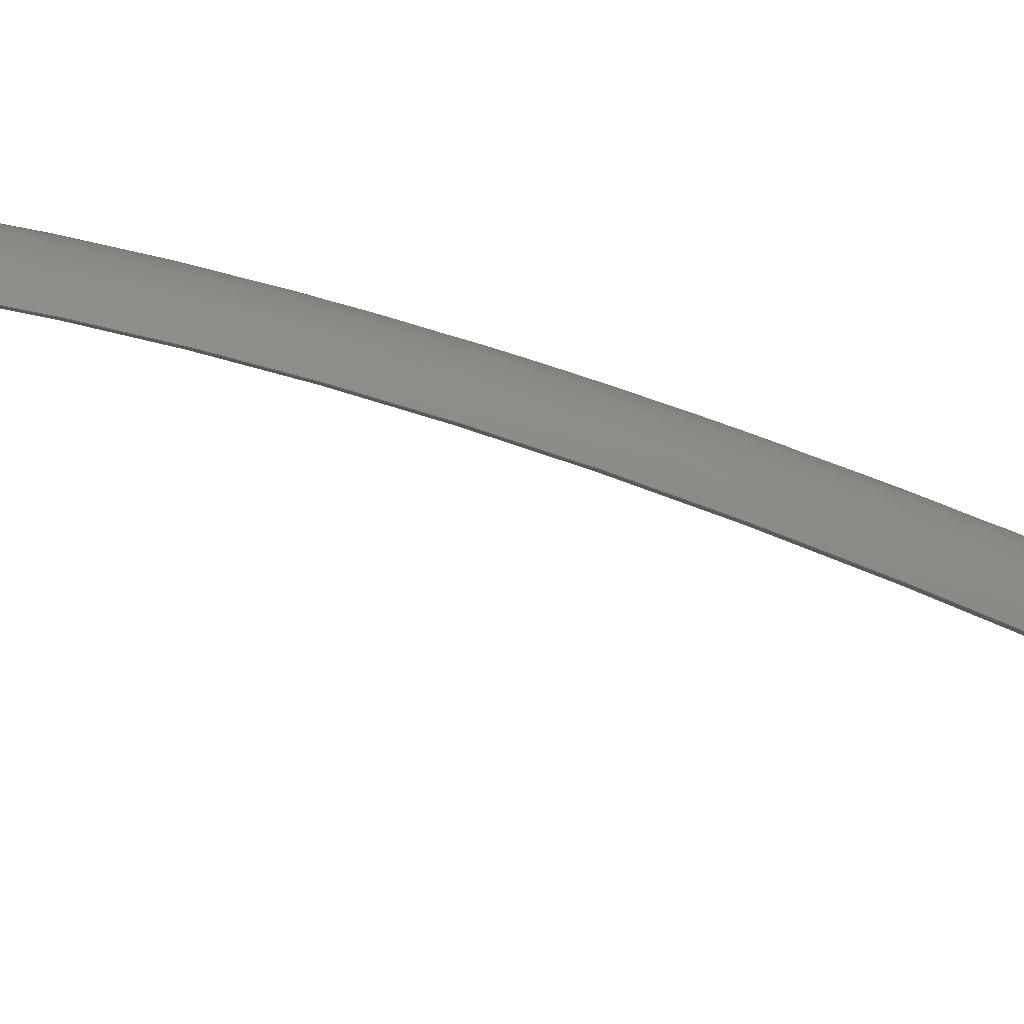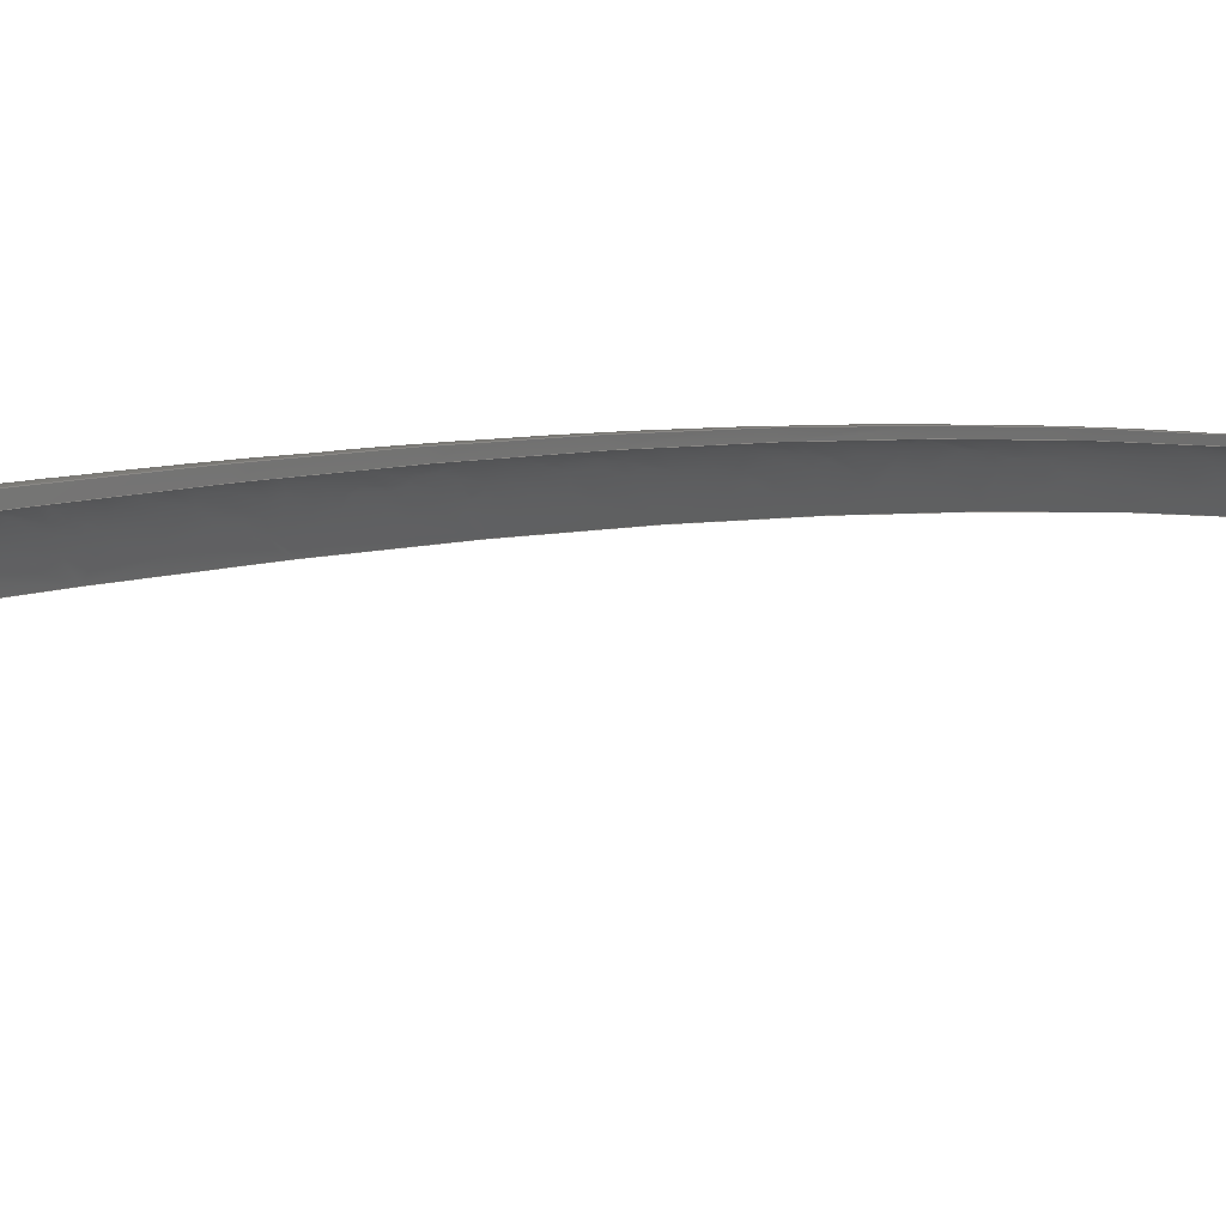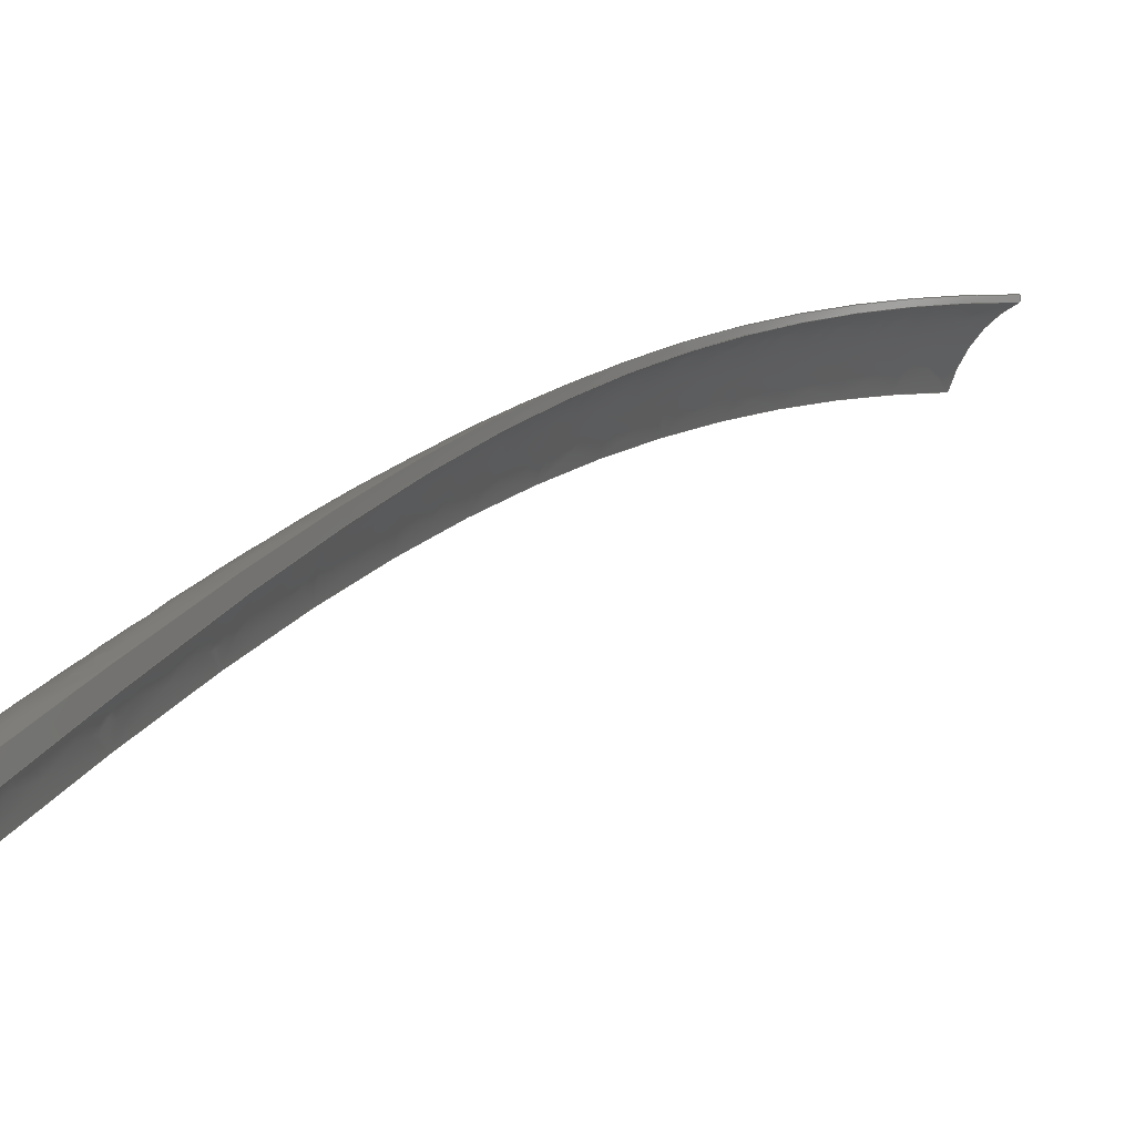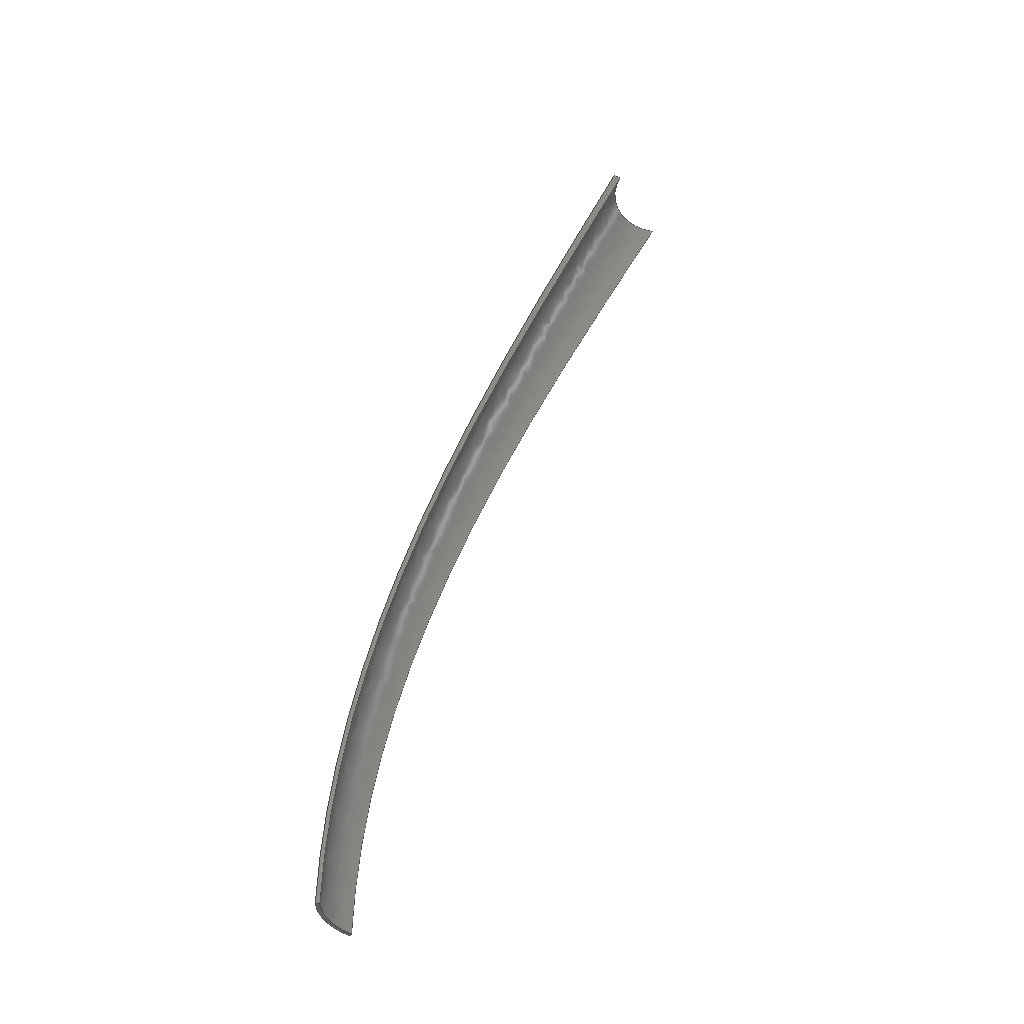
<metadata>
{"format":"step","ext":"step","renderer":"f3d","projection":"perspective","resolution":1024,"background":"white","views":[{"elev":-13.1,"azim":83.2,"up":"+Z"},{"elev":25.8,"azim":-53.8,"up":"+Z"},{"elev":3.2,"azim":-137.2,"up":"+Z"},{"elev":-39.7,"azim":157.5,"up":"+Y"}]}
</metadata>
<code>
ISO-10303-21;
DATA;
#1=SHAPE_REPRESENTATION_RELATIONSHIP('','',#98,#2);
#2=ADVANCED_BREP_SHAPE_REPRESENTATION('',(#96),#272);
#3=PLANE('',#104);
#4=PLANE('',#105);
#5=CIRCLE('',#100,0.0102);
#6=CIRCLE('',#101,0.01333);
#7=CIRCLE('',#102,0.01228);
#8=CIRCLE('',#103,0.01359);
#9=B_SPLINE_CURVE_WITH_KNOTS('',3,(#144,#145,#146,#147),.UNSPECIFIED.,
 .F.,.F.,(4,4),(0,1),.PIECEWISE_BEZIER_KNOTS.);
#10=B_SPLINE_CURVE_WITH_KNOTS('',3,(#151,#152,#153,#154),.UNSPECIFIED.,
 .F.,.F.,(4,4),(0,1),.PIECEWISE_BEZIER_KNOTS.);
#11=B_SPLINE_CURVE_WITH_KNOTS('',3,(#197,#198,#199,#200),.UNSPECIFIED.,
 .F.,.F.,(4,4),(0,1),.PIECEWISE_BEZIER_KNOTS.);
#12=B_SPLINE_CURVE_WITH_KNOTS('',3,(#221,#222,#223,#224),.UNSPECIFIED.,
 .F.,.F.,(4,4),(0,1),.PIECEWISE_BEZIER_KNOTS.);
#13=ORIENTED_EDGE('',*,*,#37,.F.);
#14=ORIENTED_EDGE('',*,*,#38,.F.);
#15=ORIENTED_EDGE('',*,*,#39,.T.);
#16=ORIENTED_EDGE('',*,*,#40,.T.);
#17=ORIENTED_EDGE('',*,*,#38,.T.);
#18=ORIENTED_EDGE('',*,*,#41,.F.);
#19=ORIENTED_EDGE('',*,*,#42,.F.);
#20=ORIENTED_EDGE('',*,*,#43,.T.);
#21=ORIENTED_EDGE('',*,*,#42,.T.);
#22=ORIENTED_EDGE('',*,*,#44,.F.);
#23=ORIENTED_EDGE('',*,*,#45,.F.);
#24=ORIENTED_EDGE('',*,*,#46,.T.);
#25=ORIENTED_EDGE('',*,*,#45,.T.);
#26=ORIENTED_EDGE('',*,*,#47,.F.);
#27=ORIENTED_EDGE('',*,*,#40,.F.);
#28=ORIENTED_EDGE('',*,*,#48,.T.);
#29=ORIENTED_EDGE('',*,*,#41,.T.);
#30=ORIENTED_EDGE('',*,*,#37,.T.);
#31=ORIENTED_EDGE('',*,*,#47,.T.);
#32=ORIENTED_EDGE('',*,*,#44,.T.);
#33=ORIENTED_EDGE('',*,*,#46,.F.);
#34=ORIENTED_EDGE('',*,*,#48,.F.);
#35=ORIENTED_EDGE('',*,*,#39,.F.);
#36=ORIENTED_EDGE('',*,*,#43,.F.);
#37=EDGE_CURVE('',#49,#50,#57,.T.);
#38=EDGE_CURVE('',#51,#49,#9,.T.);
#39=EDGE_CURVE('',#51,#52,#58,.F.);
#40=EDGE_CURVE('',#52,#50,#10,.T.);
#41=EDGE_CURVE('',#53,#49,#5,.T.);
#42=EDGE_CURVE('',#54,#53,#11,.T.);
#43=EDGE_CURVE('',#54,#51,#6,.F.);
#44=EDGE_CURVE('',#55,#53,#59,.T.);
#45=EDGE_CURVE('',#56,#55,#12,.T.);
#46=EDGE_CURVE('',#56,#54,#60,.T.);
#47=EDGE_CURVE('',#50,#55,#7,.F.);
#48=EDGE_CURVE('',#52,#56,#8,.T.);
#49=VERTEX_POINT('',#142);
#50=VERTEX_POINT('',#143);
#51=VERTEX_POINT('',#148);
#52=VERTEX_POINT('',#150);
#53=VERTEX_POINT('',#196);
#54=VERTEX_POINT('',#201);
#55=VERTEX_POINT('',#220);
#56=VERTEX_POINT('',#225);
#57=LINE('',#141,#61);
#58=LINE('',#149,#62);
#59=LINE('',#219,#63);
#60=LINE('',#226,#64);
#61=VECTOR('',#108,1);
#62=VECTOR('',#109,1);
#63=VECTOR('',#114,1);
#64=VECTOR('',#115,1);
#65=EDGE_LOOP('',(#13,#14,#15,#16));
#66=EDGE_LOOP('',(#17,#18,#19,#20));
#67=EDGE_LOOP('',(#21,#22,#23,#24));
#68=EDGE_LOOP('',(#25,#26,#27,#28));
#69=EDGE_LOOP('',(#29,#30,#31,#32));
#70=EDGE_LOOP('',(#33,#34,#35,#36));
#71=FACE_BOUND('',#65,.T.);
#72=FACE_BOUND('',#66,.T.);
#73=FACE_BOUND('',#67,.T.);
#74=FACE_BOUND('',#68,.T.);
#75=FACE_BOUND('',#69,.T.);
#76=FACE_BOUND('',#70,.T.);
#77=B_SPLINE_SURFACE_WITH_KNOTS('',3,3,((#125,#126,#127,#128),(#129,#130,
#131,#132),(#133,#134,#135,#136),(#137,#138,#139,#140)),.UNSPECIFIED.,.F.,
 .F.,.F.,(4,4),(4,4),(0,1),(0,1),.PIECEWISE_BEZIER_KNOTS.);
#78=B_SPLINE_SURFACE_WITH_KNOTS('',3,3,((#155,#156,#157,#158),(#159,#160,
#161,#162),(#163,#164,#165,#166),(#167,#168,#169,#170),(#171,#172,#173,
#174),(#175,#176,#177,#178),(#179,#180,#181,#182),(#183,#184,#185,#186),
(#187,#188,#189,#190),(#191,#192,#193,#194)),.UNSPECIFIED.,.F.,.F.,.F.,
(4,2,2,2,4),(4,4),(0,0.25,0.5,0.75,1),(0,1.006),
 .UNSPECIFIED.);
#79=B_SPLINE_SURFACE_WITH_KNOTS('',3,3,((#203,#204,#205,#206),(#207,#208,
#209,#210),(#211,#212,#213,#214),(#215,#216,#217,#218)),.UNSPECIFIED.,.F.,
 .F.,.F.,(4,4),(4,4),(0,1),(0,1),.PIECEWISE_BEZIER_KNOTS.);
#80=B_SPLINE_SURFACE_WITH_KNOTS('',3,3,((#227,#228,#229,#230),(#231,#232,
#233,#234),(#235,#236,#237,#238),(#239,#240,#241,#242),(#243,#244,#245,
#246),(#247,#248,#249,#250),(#251,#252,#253,#254),(#255,#256,#257,#258),
(#259,#260,#261,#262),(#263,#264,#265,#266)),.UNSPECIFIED.,.F.,.F.,.F.,
(4,2,2,2,4),(4,4),(0,0.25,0.5,0.75,1),(0,1.006),
 .UNSPECIFIED.);
#81=ADVANCED_FACE('',(#71),#77,.T.);
#82=ADVANCED_FACE('',(#72),#78,.T.);
#83=ADVANCED_FACE('',(#73),#79,.T.);
#84=ADVANCED_FACE('',(#74),#80,.T.);
#85=ADVANCED_FACE('',(#75),#3,.F.);
#86=ADVANCED_FACE('',(#76),#4,.T.);
#87=CLOSED_SHELL('',(#81,#82,#83,#84,#85,#86));
#88=STYLED_ITEM('',(#89),#96);
#89=PRESENTATION_STYLE_ASSIGNMENT((#90));
#90=SURFACE_STYLE_USAGE(.BOTH.,#91);
#91=SURFACE_SIDE_STYLE('',(#92));
#92=SURFACE_STYLE_FILL_AREA(#93);
#93=FILL_AREA_STYLE('',(#94));
#94=FILL_AREA_STYLE_COLOUR('',#95);
#95=COLOUR_RGB('',0.902,0.8784,0.8118);
#96=MANIFOLD_SOLID_BREP('Part 9',#87);
#97=SHAPE_DEFINITION_REPRESENTATION(#277,#98);
#98=SHAPE_REPRESENTATION('Part 9',(#99),#272);
#99=AXIS2_PLACEMENT_3D('',#124,#106,#107);
#100=AXIS2_PLACEMENT_3D('',#195,#110,#111);
#101=AXIS2_PLACEMENT_3D('',#202,#112,#113);
#102=AXIS2_PLACEMENT_3D('',#267,#116,#117);
#103=AXIS2_PLACEMENT_3D('',#268,#118,#119);
#104=AXIS2_PLACEMENT_3D('',#269,#120,#121);
#105=AXIS2_PLACEMENT_3D('',#270,#122,#123);
#106=DIRECTION('',(0,0,1));
#107=DIRECTION('',(1,0,0));
#108=DIRECTION('',(0.1442,0,0.9895));
#109=DIRECTION('',(0,0,-1));
#110=DIRECTION('',(0,-1,0));
#111=DIRECTION('',(0,0,-1));
#112=DIRECTION('',(0,1,0));
#113=DIRECTION('',(0,0,-1));
#114=DIRECTION('',(-1,0,0));
#115=DIRECTION('',(-1,0,0));
#116=DIRECTION('',(0,-1,0));
#117=DIRECTION('',(0,0,-1));
#118=DIRECTION('',(0,1,0));
#119=DIRECTION('',(0,0,-1));
#120=DIRECTION('',(0,-1,0));
#121=DIRECTION('',(1,0,0));
#122=DIRECTION('',(0,-1,0));
#123=DIRECTION('',(1,0,0));
#124=CARTESIAN_POINT('',(0,0,0));
#125=CARTESIAN_POINT('',(0.05009,0,0.1135));
#126=CARTESIAN_POINT('',(0.05009,0.05111,0.1135));
#127=CARTESIAN_POINT('',(0.0269,0.1018,0.09992));
#128=CARTESIAN_POINT('',(0.003718,0.1524,0.08636));
#129=CARTESIAN_POINT('',(0.05009,0,0.1137));
#130=CARTESIAN_POINT('',(0.05009,0.05111,0.1137));
#131=CARTESIAN_POINT('',(0.02695,0.1018,0.1004));
#132=CARTESIAN_POINT('',(0.003816,0.1524,0.08703));
#133=CARTESIAN_POINT('',(0.05009,0,0.1139));
#134=CARTESIAN_POINT('',(0.05009,0.0511,0.1139));
#135=CARTESIAN_POINT('',(0.027,0.1017,0.1008));
#136=CARTESIAN_POINT('',(0.003913,0.1524,0.08769));
#137=CARTESIAN_POINT('',(0.05009,0,0.1141));
#138=CARTESIAN_POINT('',(0.05009,0.0511,0.1141));
#139=CARTESIAN_POINT('',(0.02705,0.1017,0.1012));
#140=CARTESIAN_POINT('',(0.00401,0.1524,0.08836));
#141=CARTESIAN_POINT('',(0.003864,0.1524,0.08736));
#142=CARTESIAN_POINT('',(0.003718,0.1524,0.08636));
#143=CARTESIAN_POINT('',(0.00401,0.1524,0.08836));
#144=CARTESIAN_POINT('',(0.05009,0,0.1135));
#145=CARTESIAN_POINT('',(0.05009,0.05111,0.1135));
#146=CARTESIAN_POINT('',(0.0269,0.1018,0.09992));
#147=CARTESIAN_POINT('',(0.003718,0.1524,0.08636));
#148=CARTESIAN_POINT('',(0.05009,0,0.1135));
#149=CARTESIAN_POINT('',(0.05009,0,0.1138));
#150=CARTESIAN_POINT('',(0.05009,0,0.1141));
#151=CARTESIAN_POINT('',(0.05009,0,0.1141));
#152=CARTESIAN_POINT('',(0.05009,0.0511,0.1141));
#153=CARTESIAN_POINT('',(0.02705,0.1017,0.1012));
#154=CARTESIAN_POINT('',(0.00401,0.1524,0.08836));
#155=CARTESIAN_POINT('',(0.05769,0,0.1059));
#156=CARTESIAN_POINT('',(0.05769,0.05139,0.1059));
#157=CARTESIAN_POINT('',(0.03647,0.1023,0.09083));
#158=CARTESIAN_POINT('',(0.01537,0.1533,0.07587));
#159=CARTESIAN_POINT('',(0.05735,0,0.1067));
#160=CARTESIAN_POINT('',(0.05735,0.05139,0.1067));
#161=CARTESIAN_POINT('',(0.03632,0.1023,0.09201));
#162=CARTESIAN_POINT('',(0.0154,0.1533,0.07738));
#163=CARTESIAN_POINT('',(0.05693,0,0.1076));
#164=CARTESIAN_POINT('',(0.05693,0.05139,0.1076));
#165=CARTESIAN_POINT('',(0.03595,0.1023,0.09318));
#166=CARTESIAN_POINT('',(0.01509,0.1533,0.0789));
#167=CARTESIAN_POINT('',(0.05592,0,0.1091));
#168=CARTESIAN_POINT('',(0.05592,0.05139,0.1091));
#169=CARTESIAN_POINT('',(0.03483,0.1024,0.09533));
#170=CARTESIAN_POINT('',(0.01386,0.1533,0.08165));
#171=CARTESIAN_POINT('',(0.05534,0,0.1098));
#172=CARTESIAN_POINT('',(0.05534,0.0514,0.1098));
#173=CARTESIAN_POINT('',(0.03407,0.1024,0.09631));
#174=CARTESIAN_POINT('',(0.01293,0.1533,0.08289));
#175=CARTESIAN_POINT('',(0.05403,0,0.1111));
#176=CARTESIAN_POINT('',(0.05403,0.0514,0.1111));
#177=CARTESIAN_POINT('',(0.03226,0.1024,0.09794));
#178=CARTESIAN_POINT('',(0.01062,0.1533,0.08484));
#179=CARTESIAN_POINT('',(0.05331,0,0.1117));
#180=CARTESIAN_POINT('',(0.05331,0.05141,0.1117));
#181=CARTESIAN_POINT('',(0.03122,0.1024,0.09859));
#182=CARTESIAN_POINT('',(0.009252,0.1533,0.08556));
#183=CARTESIAN_POINT('',(0.05177,0,0.1127));
#184=CARTESIAN_POINT('',(0.05177,0.05141,0.1127));
#185=CARTESIAN_POINT('',(0.02898,0.1024,0.09948));
#186=CARTESIAN_POINT('',(0.006333,0.1533,0.08633));
#187=CARTESIAN_POINT('',(0.05094,0,0.1131));
#188=CARTESIAN_POINT('',(0.05094,0.05141,0.1131));
#189=CARTESIAN_POINT('',(0.0278,0.1024,0.09972));
#190=CARTESIAN_POINT('',(0.004787,0.1533,0.08639));
#191=CARTESIAN_POINT('',(0.05009,0,0.1135));
#192=CARTESIAN_POINT('',(0.05009,0.05141,0.1135));
#193=CARTESIAN_POINT('',(0.02662,0.1024,0.09975));
#194=CARTESIAN_POINT('',(0.003301,0.1533,0.08612));
#195=CARTESIAN_POINT('',(0.005554,0.1524,0.07633));
#196=CARTESIAN_POINT('',(0.01575,0.1524,0.07614));
#197=CARTESIAN_POINT('',(0.05769,0,0.1059));
#198=CARTESIAN_POINT('',(0.05769,0.05108,0.1059));
#199=CARTESIAN_POINT('',(0.03672,0.1017,0.091));
#200=CARTESIAN_POINT('',(0.01575,0.1524,0.07614));
#201=CARTESIAN_POINT('',(0.05769,0,0.1059));
#202=CARTESIAN_POINT('',(0.04526,0,0.101));
#203=CARTESIAN_POINT('',(0.05831,0,0.1059));
#204=CARTESIAN_POINT('',(0.05831,0.05108,0.1059));
#205=CARTESIAN_POINT('',(0.03769,0.1017,0.091));
#206=CARTESIAN_POINT('',(0.01706,0.1524,0.07614));
#207=CARTESIAN_POINT('',(0.0581,0,0.1059));
#208=CARTESIAN_POINT('',(0.0581,0.05108,0.1059));
#209=CARTESIAN_POINT('',(0.03736,0.1017,0.091));
#210=CARTESIAN_POINT('',(0.01662,0.1524,0.07614));
#211=CARTESIAN_POINT('',(0.05789,0,0.1059));
#212=CARTESIAN_POINT('',(0.05789,0.05108,0.1059));
#213=CARTESIAN_POINT('',(0.03704,0.1017,0.091));
#214=CARTESIAN_POINT('',(0.01619,0.1524,0.07614));
#215=CARTESIAN_POINT('',(0.05769,0,0.1059));
#216=CARTESIAN_POINT('',(0.05769,0.05108,0.1059));
#217=CARTESIAN_POINT('',(0.03672,0.1017,0.091));
#218=CARTESIAN_POINT('',(0.01575,0.1524,0.07614));
#219=CARTESIAN_POINT('',(0.0164,0.1524,0.07614));
#220=CARTESIAN_POINT('',(0.01706,0.1524,0.07614));
#221=CARTESIAN_POINT('',(0.05831,0,0.1059));
#222=CARTESIAN_POINT('',(0.05831,0.05108,0.1059));
#223=CARTESIAN_POINT('',(0.03769,0.1017,0.091));
#224=CARTESIAN_POINT('',(0.01706,0.1524,0.07614));
#225=CARTESIAN_POINT('',(0.05831,0,0.1059));
#226=CARTESIAN_POINT('',(0.058,0,0.1059));
#227=CARTESIAN_POINT('',(0.05009,0,0.1141));
#228=CARTESIAN_POINT('',(0.05009,0.0514,0.1141));
#229=CARTESIAN_POINT('',(0.02677,0.1024,0.1011));
#230=CARTESIAN_POINT('',(0.003595,0.1533,0.08813));
#231=CARTESIAN_POINT('',(0.05103,0,0.1138));
#232=CARTESIAN_POINT('',(0.05103,0.0514,0.1138));
#233=CARTESIAN_POINT('',(0.02808,0.1024,0.101));
#234=CARTESIAN_POINT('',(0.005267,0.1533,0.08824));
#235=CARTESIAN_POINT('',(0.05194,0,0.1133));
#236=CARTESIAN_POINT('',(0.05194,0.0514,0.1133));
#237=CARTESIAN_POINT('',(0.02938,0.1024,0.1006));
#238=CARTESIAN_POINT('',(0.00696,0.1533,0.088));
#239=CARTESIAN_POINT('',(0.05363,0,0.1122));
#240=CARTESIAN_POINT('',(0.05363,0.0514,0.1122));
#241=CARTESIAN_POINT('',(0.03181,0.1024,0.09952));
#242=CARTESIAN_POINT('',(0.01011,0.1533,0.08687));
#243=CARTESIAN_POINT('',(0.05442,0,0.1116));
#244=CARTESIAN_POINT('',(0.05442,0.0514,0.1116));
#245=CARTESIAN_POINT('',(0.03293,0.1024,0.09876));
#246=CARTESIAN_POINT('',(0.01157,0.1533,0.08598));
#247=CARTESIAN_POINT('',(0.05583,0,0.1102));
#248=CARTESIAN_POINT('',(0.05583,0.05139,0.1102));
#249=CARTESIAN_POINT('',(0.03486,0.1023,0.0969));
#250=CARTESIAN_POINT('',(0.01402,0.1533,0.08369));
#251=CARTESIAN_POINT('',(0.05646,0,0.1094));
#252=CARTESIAN_POINT('',(0.05646,0.05139,0.1094));
#253=CARTESIAN_POINT('',(0.03567,0.1023,0.09581));
#254=CARTESIAN_POINT('',(0.015,0.1533,0.08229));
#255=CARTESIAN_POINT('',(0.05753,0,0.1077));
#256=CARTESIAN_POINT('',(0.05753,0.05138,0.1077));
#257=CARTESIAN_POINT('',(0.03687,0.1023,0.09343));
#258=CARTESIAN_POINT('',(0.01634,0.1533,0.07922));
#259=CARTESIAN_POINT('',(0.05798,0,0.1068));
#260=CARTESIAN_POINT('',(0.05798,0.05138,0.1068));
#261=CARTESIAN_POINT('',(0.03727,0.1023,0.09214));
#262=CARTESIAN_POINT('',(0.01669,0.1533,0.07754));
#263=CARTESIAN_POINT('',(0.05831,0,0.1059));
#264=CARTESIAN_POINT('',(0.05831,0.05138,0.1059));
#265=CARTESIAN_POINT('',(0.03744,0.1023,0.09083));
#266=CARTESIAN_POINT('',(0.01669,0.1533,0.07587));
#267=CARTESIAN_POINT('',(0.004776,0.1524,0.0761));
#268=CARTESIAN_POINT('',(0.04551,0,0.1013));
#269=CARTESIAN_POINT('',(3.469e-18,0.1524,0.06786));
#270=CARTESIAN_POINT('',(0,0,0.02423));
#271=MECHANICAL_DESIGN_GEOMETRIC_PRESENTATION_REPRESENTATION('',(#88),#272);
#272=(
GEOMETRIC_REPRESENTATION_CONTEXT(3)
GLOBAL_UNCERTAINTY_ASSIGNED_CONTEXT((#273))
GLOBAL_UNIT_ASSIGNED_CONTEXT((#276,#275,#274))
REPRESENTATION_CONTEXT('Part 9','TOP_LEVEL_ASSEMBLY_PART')
);
#273=UNCERTAINTY_MEASURE_WITH_UNIT(LENGTH_MEASURE(1e-08),#276,
'DISTANCE_ACCURACY_VALUE','Maximum Tolerance applied to model');
#274=(
NAMED_UNIT(*)
SI_UNIT($,.STERADIAN.)
SOLID_ANGLE_UNIT()
);
#275=(
NAMED_UNIT(*)
PLANE_ANGLE_UNIT()
SI_UNIT($,.RADIAN.)
);
#276=(
LENGTH_UNIT()
NAMED_UNIT(*)
SI_UNIT($,.METRE.)
);
#277=PRODUCT_DEFINITION_SHAPE('','',#278);
#278=PRODUCT_DEFINITION('','',#280,#279);
#279=PRODUCT_DEFINITION_CONTEXT('',#286,'design');
#280=PRODUCT_DEFINITION_FORMATION_WITH_SPECIFIED_SOURCE('','',#282,
 .NOT_KNOWN.);
#281=PRODUCT_RELATED_PRODUCT_CATEGORY('','',(#282));
#282=PRODUCT('Part 9','Part 9','Part 9',(#284));
#283=PRODUCT_CATEGORY('','');
#284=PRODUCT_CONTEXT('',#286,'mechanical');
#285=APPLICATION_PROTOCOL_DEFINITION('international standard',
'ap242_managed_model_based_3d_engineering',2011,#286);
#286=APPLICATION_CONTEXT('managed model based 3d engineering');
ENDSEC;
END-ISO-10303-21;

</code>
